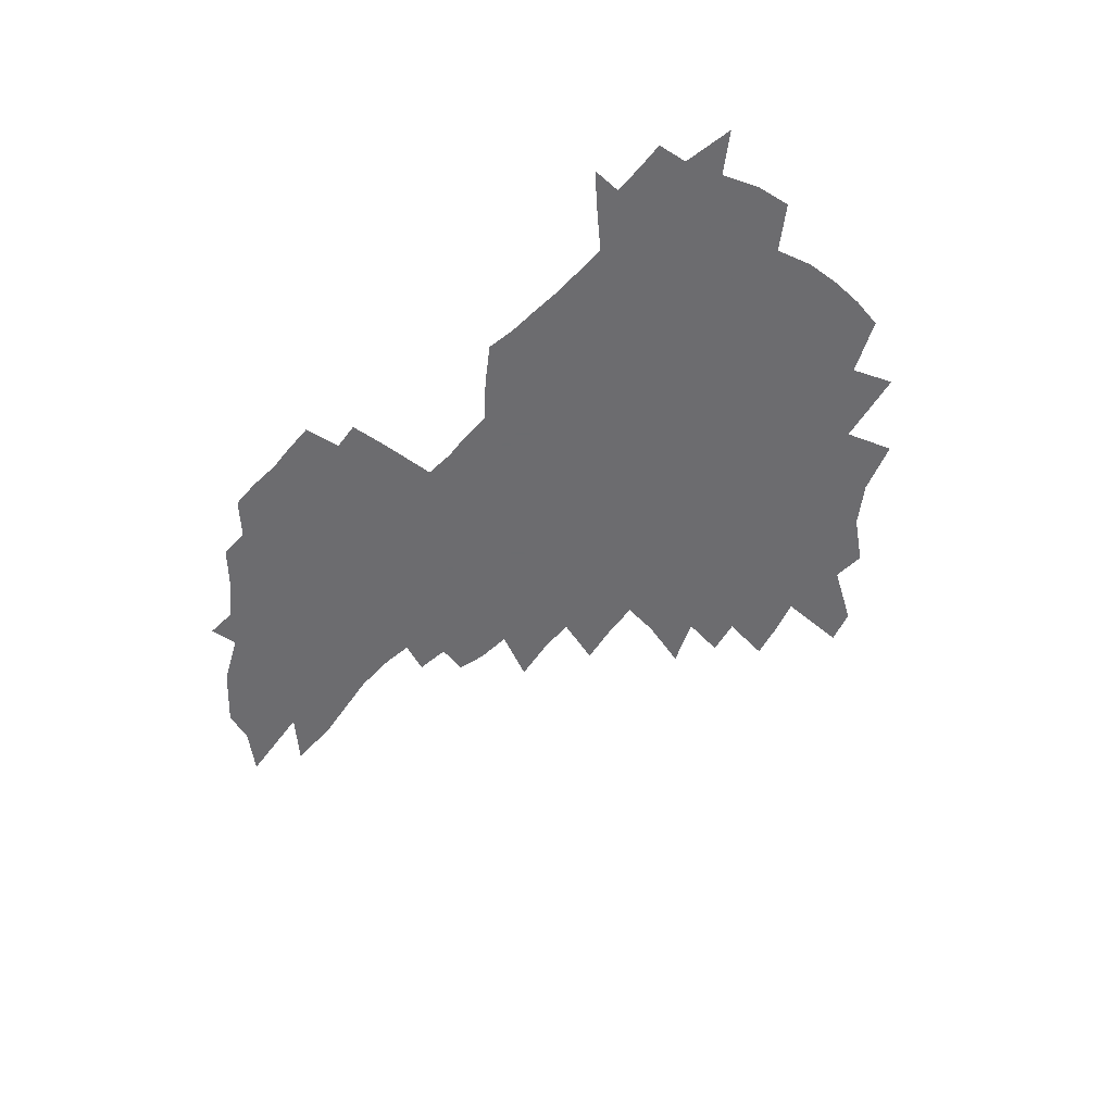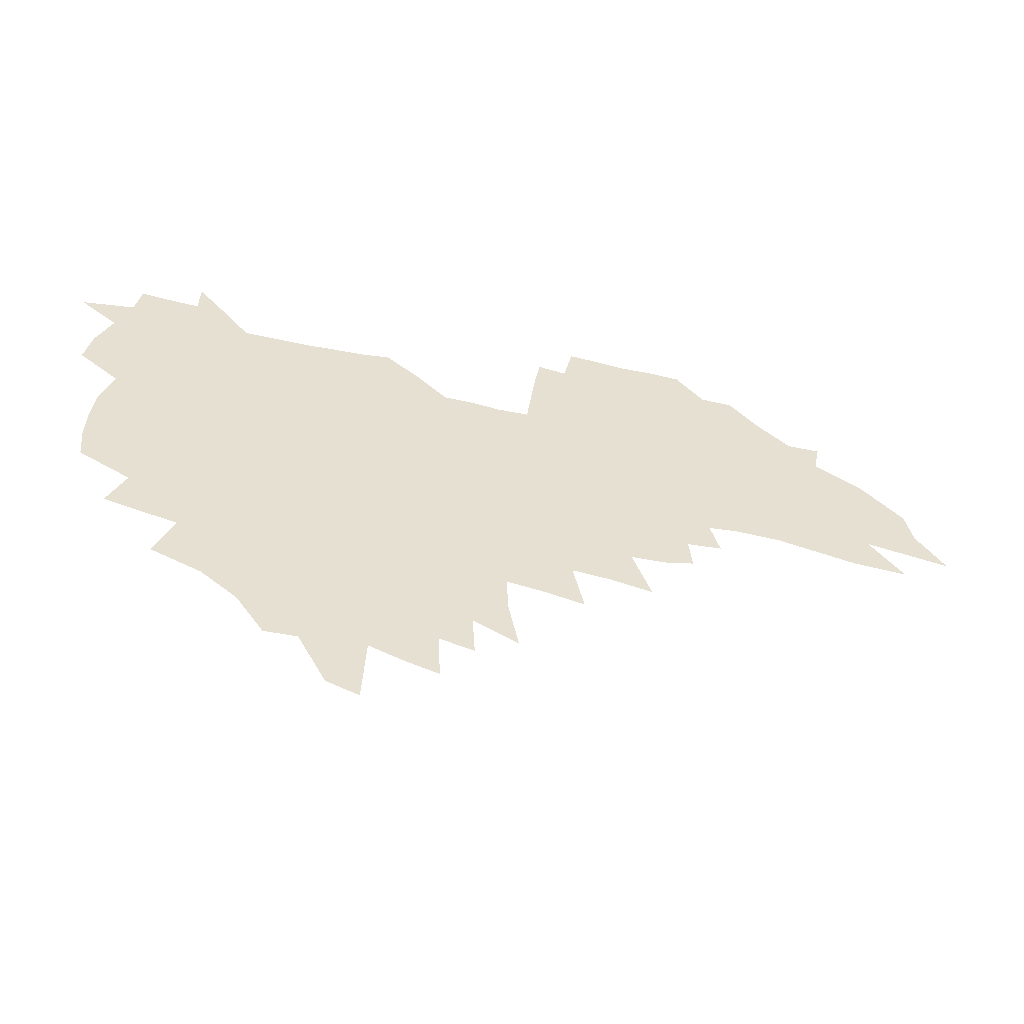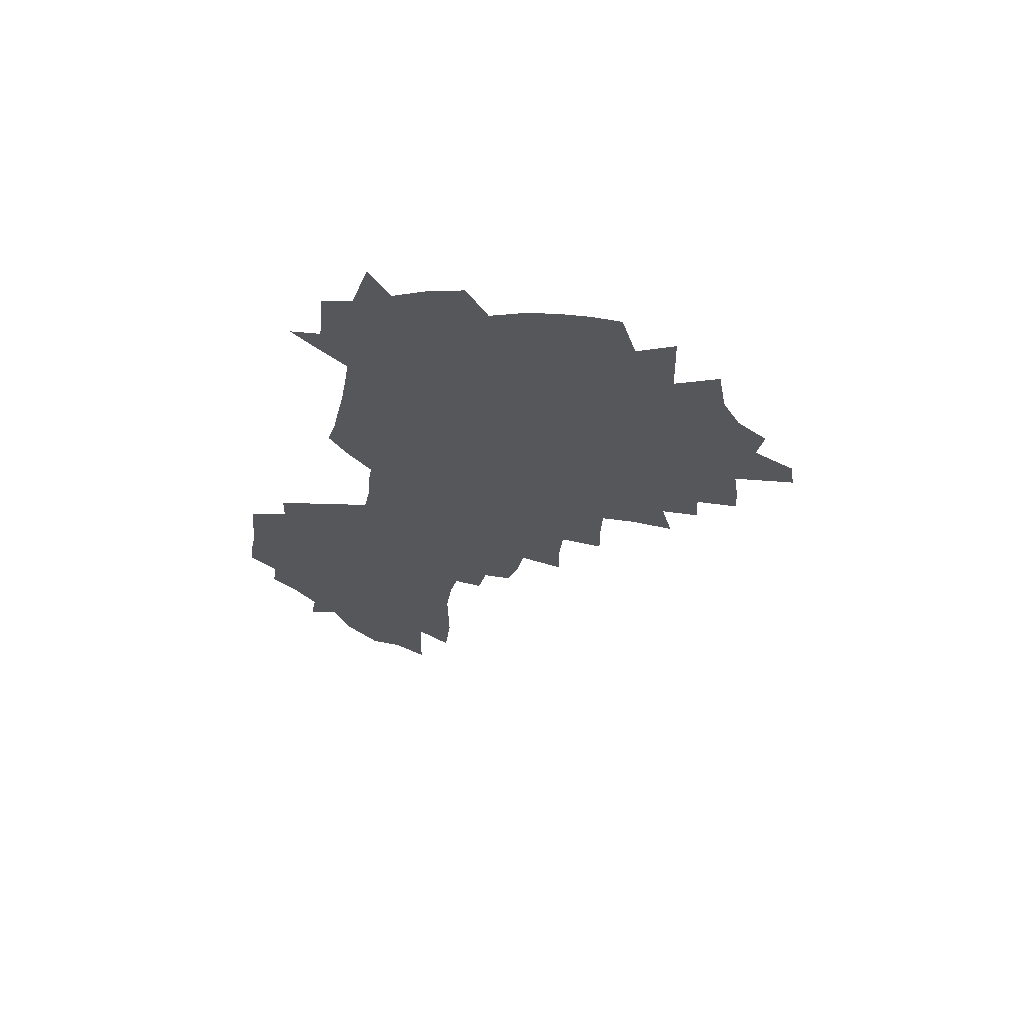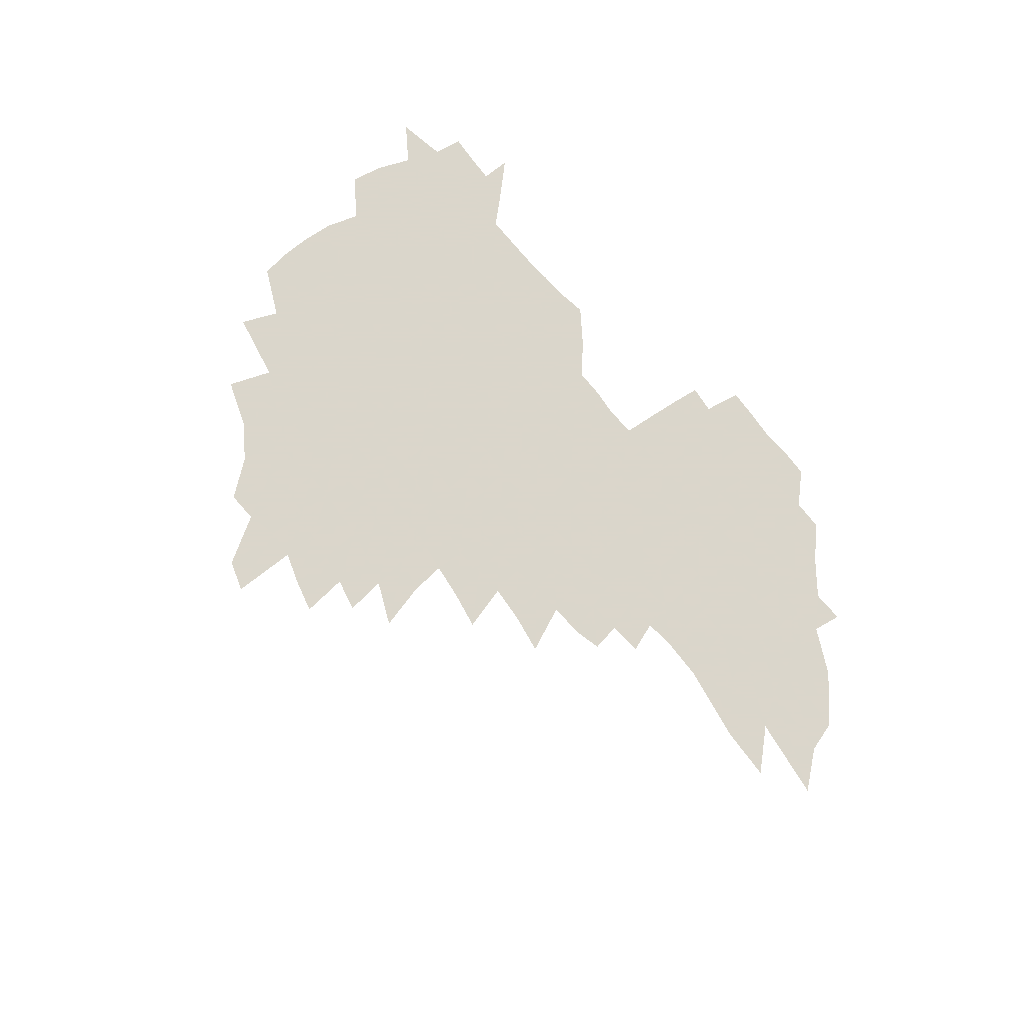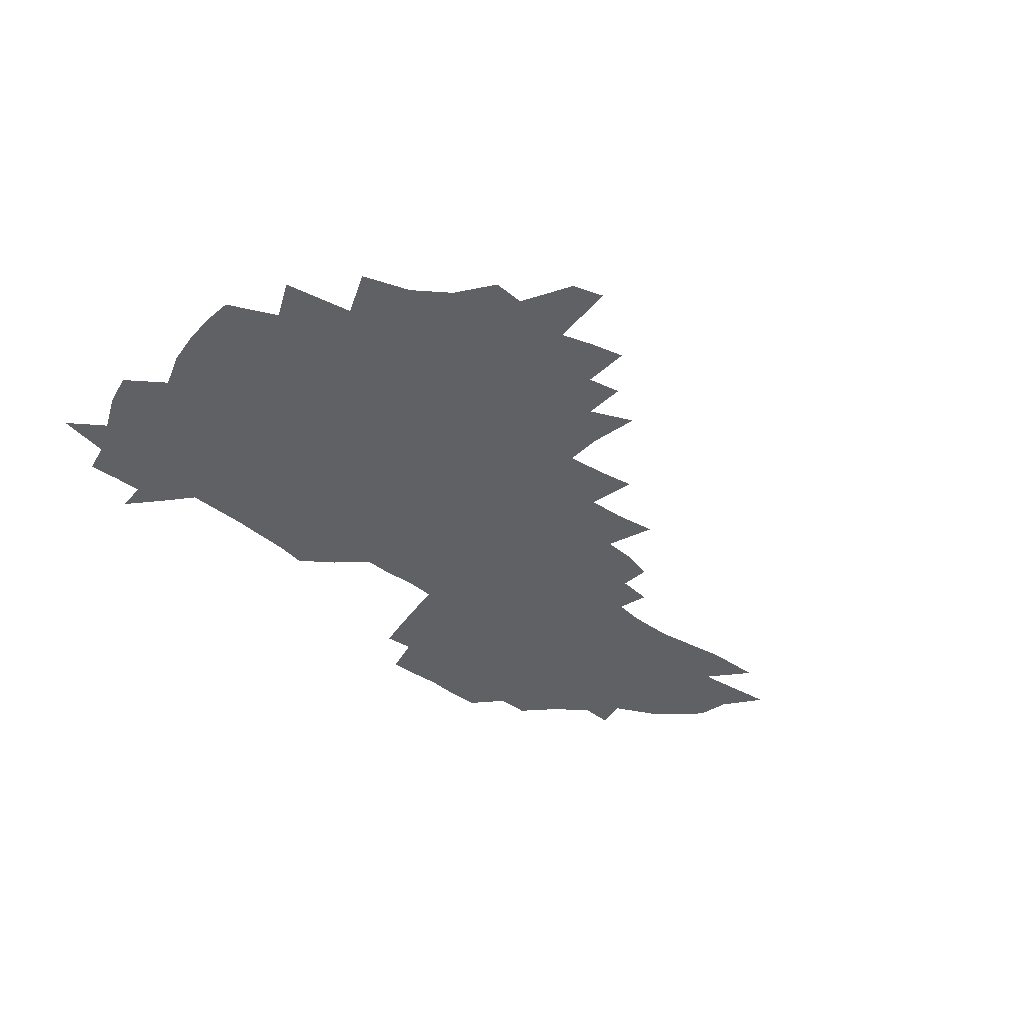
<metadata>
{"format":"obj","ext":"obj","renderer":"f3d","projection":"perspective","resolution":1024,"background":"white","views":[{"elev":-53.8,"azim":-134.9,"up":"+Z"},{"elev":-51.5,"azim":-12.3,"up":"+Y"},{"elev":-26.4,"azim":-101.6,"up":"+Z"},{"elev":73.7,"azim":48.6,"up":"+Z"},{"elev":-46.8,"azim":-41.9,"up":"+Z"}]}
</metadata>
<code>
v 204.4 267.4 0
v 210.7 222.3 0
v 214.2 237.7 0
v 221.9 254.2 0
v 229 270.6 0
v 232 284.5 0
v 222 146.8 0
v 220.6 161.5 0
v 221.2 176.6 0
v 223.3 191.9 0
v 229.2 208.1 0
v 232.9 223.5 0
v 234.7 238.5 0
v 238.7 253.9 0
v 243.1 269.1 0
v 245.8 283 0
v 237.2 116.5 0
v 245.7 134.4 0
v 248.6 149.7 0
v 248.3 164 0
v 245.7 178.3 0
v 245.8 193.2 0
v 246.9 208 0
v 251.3 223.6 0
v 251.7 238.2 0
v 253.6 252.9 0
v 256.3 267.3 0
v 260.1 281.8 0
v 260.8 296 0
v 262.1 87.33 0
v 271 108.3 0
v 271.2 123.1 0
v 276.8 139.4 0
v 279.2 153.3 0
v 274.2 166.3 0
v 268.8 179.9 0
v 264.3 194 0
v 266.6 208.7 0
v 268.5 223.4 0
v 268.9 237.9 0
v 270.5 252.4 0
v 272.6 266.8 0
v 274.2 280.9 0
v 285.2 78.07 0
v 291 97.49 0
v 291.3 112 0
v 292.3 126.6 0
v 294.5 141.5 0
v 293.6 154.6 0
v 294.9 168 0
v 290 181.2 0
v 286.1 195 0
v 285.2 209 0
v 283.6 223.3 0
v 284.8 237.5 0
v 285.2 251.7 0
v 286.8 265.9 0
v 302.2 65.03 0
v 306 84.46 0
v 305.7 98.42 0
v 307.1 113.7 0
v 308.3 128.3 0
v 309.9 142.9 0
v 308.8 155.6 0
v 310.3 169.1 0
v 309.7 181.9 0
v 305.6 195.4 0
v 304.6 209 0
v 303.1 222.9 0
v 301.6 237.1 0
v 301.9 251.2 0
v 302.1 265.3 0
v 315.4 46.38 0
v 319.1 68.97 0
v 320.3 85.19 0
v 320.9 100.1 0
v 321.6 114.8 0
v 322.6 129.3 0
v 324.6 144.4 0
v 325.3 157.5 0
v 324.1 169.8 0
v 323.6 182.7 0
v 323.1 195.7 0
v 321.4 209 0
v 321.3 222.4 0
v 319.1 236.5 0
v 317.9 250.7 0
v 317.4 264.8 0
v 330.8 46.45 0
v 333.8 70.27 0
v 334.7 86.46 0
v 335.1 100.9 0
v 336.6 117.1 0
v 336.8 130.5 0
v 337.1 143.8 0
v 337.3 157.2 0
v 338.2 170.8 0
v 337.6 183.2 0
v 336.9 195.9 0
v 335.5 209.3 0
v 334.8 222.7 0
v 334.2 236.3 0
v 333.5 250.1 0
v 331.7 265.2 0
v 344.1 21.81 0
v 346.5 49.86 0
v 347.6 69.28 0
v 348.4 86.64 0
v 348.7 100.9 0
v 349.5 116.8 0
v 349.7 129.6 0
v 350.1 144 0
v 350.4 158 0
v 350.4 171.2 0
v 350.2 183.5 0
v 349.6 196.4 0
v 349 209.6 0
v 348 223.1 0
v 348.2 236.5 0
v 347.2 250.2 0
v 345.8 265.3 0
v 359.2 16.22 0
v 361.1 47.83 0
v 361.9 64.92 0
v 362 84.54 0
v 362.3 100.6 0
v 362.6 115.6 0
v 362.9 129.7 0
v 363.1 143.5 0
v 363.2 157.1 0
v 363.3 170.4 0
v 363 183.6 0
v 362.7 196.7 0
v 362.3 209.9 0
v 362 223.3 0
v 361.4 237.2 0
v 360.5 251.3 0
v 359.7 266.8 0
v 361 286 0
v 376.9 41.92 0
v 376.5 63.12 0
v 375.7 84.08 0
v 376.1 98.63 0
v 376.3 113.5 0
v 376.2 128.5 0
v 376.8 142 0
v 376.7 155.9 0
v 376.2 170.6 0
v 376 183.6 0
v 375.9 196.8 0
v 375.6 210.2 0
v 375.4 223.8 0
v 375.7 239.2 0
v 375.4 254.5 0
v 392.9 37.1 0
v 391.8 59.64 0
v 390.5 80.11 0
v 390.4 96.4 0
v 390.2 112 0
v 390.3 126.5 0
v 391 140.2 0
v 390.8 154.4 0
v 389.2 170.3 0
v 389.1 183.6 0
v 389.1 196.8 0
v 389 210.3 0
v 389.1 224.1 0
v 390 240.7 0
v 407.9 55.34 0
v 406.7 75.1 0
v 405.1 94.1 0
v 405.8 108.8 0
v 405.7 123.9 0
v 406 138.3 0
v 405.1 153.5 0
v 404.2 168.4 0
v 403.2 182.8 0
v 402.6 196.7 0
v 402.6 210.2 0
v 402.7 223.7 0
v 404 240.2 0
v 427.7 64.76 0
v 422.9 88.43 0
v 422.1 105.6 0
v 423.3 120 0
v 420.8 137.7 0
v 420.1 152.3 0
v 418.4 168 0
v 417.3 182.4 0
v 416.3 196.7 0
v 416.2 210.2 0
v 416.6 223.9 0
v 417.9 238.3 0
v 440.4 102.6 0
v 437.9 121.3 0
v 436.9 136.2 0
v 434.8 152 0
v 432.6 168 0
v 431.7 181.9 0
v 429.8 196.8 0
v 430.7 210.2 0
v 430.5 223.7 0
v 432.4 238.3 0
v 434.4 252.8 0
v 436.8 269.5 0
v 439.2 282.9 0
v 458.5 98.56 0
v 453.3 121.5 0
v 451.5 137.2 0
v 449.2 152.9 0
v 447.1 168.1 0
v 445.8 182.2 0
v 444.2 196.5 0
v 444.9 209.9 0
v 444.2 223.4 0
v 445.9 237.3 0
v 447.8 251.5 0
v 450.4 266.7 0
v 452.6 280.8 0
v 456.6 298.1 0
v 471.3 119.4 0
v 466.5 138.2 0
v 463.8 153.6 0
v 460.7 169.3 0
v 459.7 183 0
v 459.5 196.5 0
v 458.3 210.2 0
v 456.9 223.1 0
v 461 237.7 0
v 463.1 251.9 0
v 464 265.5 0
v 466.4 279.8 0
v 470.7 297 0
v 491.2 115.3 0
v 482.4 138.6 0
v 478.8 154.4 0
v 477.1 168.7 0
v 474.7 183.1 0
v 474.4 196.7 0
v 474.2 210.2 0
v 474.3 223.8 0
v 476.4 237.9 0
v 477 251.4 0
v 479.3 265.6 0
v 481.6 280 0
v 484.5 295.2 0
v 498.7 138.7 0
v 494.3 155.1 0
v 491.2 169.7 0
v 489.5 183.5 0
v 489.1 196.9 0
v 489.6 210.3 0
v 489.8 223.8 0
v 490.9 237.6 0
v 492.3 251.3 0
v 495.5 266 0
v 496.2 279.6 0
v 499.9 295.3 0
v 512.7 141.4 0
v 511.1 155.6 0
v 506.9 170.3 0
v 505.5 183.7 0
v 502.4 197.6 0
v 502.9 210.3 0
v 505.6 224.1 0
v 505.5 237.4 0
v 506.9 251.1 0
v 510.4 265.8 0
v 509.7 278.8 0
v 514.1 294.2 0
v 527.3 156.4 0
v 522.9 171.1 0
v 521.3 184.2 0
v 521.1 197.3 0
v 519.1 210.7 0
v 520.2 224 0
v 519.3 237.2 0
v 520.9 250.6 0
v 523.6 265.1 0
v 527.2 279.7 0
v 537.1 172 0
v 536.4 184.7 0
v 535.9 197.7 0
v 534.5 210.9 0
v 534.1 224 0
v 538.1 237.8 0
v 537.1 251 0
v 539.1 264.8 0
v 542.1 278.9 0
v 557.9 170.7 0
v 554.1 184.6 0
v 551.8 197.9 0
v 550.9 211 0
v 552 224.3 0
v 554.2 237.8 0
v 554.2 251.2 0
v 555.7 264.7 0
v 595.5 162.8 0
v 574.2 184.3 0
v 570.7 197.9 0
v 569.3 211.1 0
v 570.2 224.3 0
v 568.6 237.8 0
v 571.7 251.5 0
v 621.3 160.7 0
v 604.9 180 0
v 594.6 196.3 0
v 588.5 210.9 0
v 586.4 224.5 0
v 584.5 237.8 0
v 587.2 251.2 0
v 644.7 173 0
v 630.8 191.2 0
v 627 206.2 0
v 606.3 225.7 0
f 4 5 1
f 11 12 2
f 2 12 3
f 12 13 3
f 3 13 4
f 13 14 4
f 4 14 5
f 14 15 5
f 5 15 6
f 15 16 6
f 18 19 7
f 7 19 8
f 19 20 8
f 8 20 9
f 20 21 9
f 9 21 10
f 21 22 10
f 10 22 11
f 22 23 11
f 11 23 12
f 23 24 12
f 12 24 13
f 24 25 13
f 13 25 14
f 25 26 14
f 14 26 15
f 26 27 15
f 15 27 16
f 27 28 16
f 31 32 17
f 17 32 18
f 32 33 18
f 18 33 19
f 33 34 19
f 19 34 20
f 34 35 20
f 20 35 21
f 35 36 21
f 21 36 22
f 36 37 22
f 22 37 23
f 37 38 23
f 23 38 24
f 38 39 24
f 24 39 25
f 39 40 25
f 25 40 26
f 40 41 26
f 26 41 27
f 41 42 27
f 27 42 28
f 42 43 28
f 28 43 29
f 44 45 30
f 30 45 31
f 45 46 31
f 31 46 32
f 46 47 32
f 32 47 33
f 47 48 33
f 33 48 34
f 48 49 34
f 34 49 35
f 49 50 35
f 35 50 36
f 50 51 36
f 36 51 37
f 51 52 37
f 37 52 38
f 52 53 38
f 38 53 39
f 53 54 39
f 39 54 40
f 54 55 40
f 40 55 41
f 55 56 41
f 41 56 42
f 56 57 42
f 42 57 43
f 58 59 44
f 44 59 45
f 59 60 45
f 45 60 46
f 60 61 46
f 46 61 47
f 61 62 47
f 47 62 48
f 62 63 48
f 48 63 49
f 63 64 49
f 49 64 50
f 64 65 50
f 50 65 51
f 65 66 51
f 51 66 52
f 66 67 52
f 52 67 53
f 67 68 53
f 53 68 54
f 68 69 54
f 54 69 55
f 69 70 55
f 55 70 56
f 70 71 56
f 56 71 57
f 71 72 57
f 73 74 58
f 58 74 59
f 74 75 59
f 59 75 60
f 75 76 60
f 60 76 61
f 76 77 61
f 61 77 62
f 77 78 62
f 62 78 63
f 78 79 63
f 63 79 64
f 79 80 64
f 64 80 65
f 80 81 65
f 65 81 66
f 81 82 66
f 66 82 67
f 82 83 67
f 67 83 68
f 83 84 68
f 68 84 69
f 84 85 69
f 69 85 70
f 85 86 70
f 70 86 71
f 86 87 71
f 71 87 72
f 87 88 72
f 73 89 74
f 89 90 74
f 74 90 75
f 90 91 75
f 75 91 76
f 91 92 76
f 76 92 77
f 92 93 77
f 77 93 78
f 93 94 78
f 78 94 79
f 94 95 79
f 79 95 80
f 95 96 80
f 80 96 81
f 96 97 81
f 81 97 82
f 97 98 82
f 82 98 83
f 98 99 83
f 83 99 84
f 99 100 84
f 84 100 85
f 100 101 85
f 85 101 86
f 101 102 86
f 86 102 87
f 102 103 87
f 87 103 88
f 103 104 88
f 105 106 89
f 89 106 90
f 106 107 90
f 90 107 91
f 107 108 91
f 91 108 92
f 108 109 92
f 92 109 93
f 109 110 93
f 93 110 94
f 110 111 94
f 94 111 95
f 111 112 95
f 95 112 96
f 112 113 96
f 96 113 97
f 113 114 97
f 97 114 98
f 114 115 98
f 98 115 99
f 115 116 99
f 99 116 100
f 116 117 100
f 100 117 101
f 117 118 101
f 101 118 102
f 118 119 102
f 102 119 103
f 119 120 103
f 103 120 104
f 120 121 104
f 105 122 106
f 122 123 106
f 106 123 107
f 123 124 107
f 107 124 108
f 124 125 108
f 108 125 109
f 125 126 109
f 109 126 110
f 126 127 110
f 110 127 111
f 127 128 111
f 111 128 112
f 128 129 112
f 112 129 113
f 129 130 113
f 113 130 114
f 130 131 114
f 114 131 115
f 131 132 115
f 115 132 116
f 132 133 116
f 116 133 117
f 133 134 117
f 117 134 118
f 134 135 118
f 118 135 119
f 135 136 119
f 119 136 120
f 136 137 120
f 120 137 121
f 137 138 121
f 123 140 124
f 140 141 124
f 124 141 125
f 141 142 125
f 125 142 126
f 142 143 126
f 126 143 127
f 143 144 127
f 127 144 128
f 144 145 128
f 128 145 129
f 145 146 129
f 129 146 130
f 146 147 130
f 130 147 131
f 147 148 131
f 131 148 132
f 148 149 132
f 132 149 133
f 149 150 133
f 133 150 134
f 150 151 134
f 134 151 135
f 151 152 135
f 135 152 136
f 152 153 136
f 136 153 137
f 153 154 137
f 137 154 138
f 140 155 141
f 155 156 141
f 141 156 142
f 156 157 142
f 142 157 143
f 157 158 143
f 143 158 144
f 158 159 144
f 144 159 145
f 159 160 145
f 145 160 146
f 160 161 146
f 146 161 147
f 161 162 147
f 147 162 148
f 162 163 148
f 148 163 149
f 163 164 149
f 149 164 150
f 164 165 150
f 150 165 151
f 165 166 151
f 151 166 152
f 166 167 152
f 152 167 153
f 167 168 153
f 153 168 154
f 156 169 157
f 169 170 157
f 157 170 158
f 170 171 158
f 158 171 159
f 171 172 159
f 159 172 160
f 172 173 160
f 160 173 161
f 173 174 161
f 161 174 162
f 174 175 162
f 162 175 163
f 175 176 163
f 163 176 164
f 176 177 164
f 164 177 165
f 177 178 165
f 165 178 166
f 178 179 166
f 166 179 167
f 179 180 167
f 167 180 168
f 180 181 168
f 170 182 171
f 182 183 171
f 171 183 172
f 183 184 172
f 172 184 173
f 184 185 173
f 173 185 174
f 185 186 174
f 174 186 175
f 186 187 175
f 175 187 176
f 187 188 176
f 176 188 177
f 188 189 177
f 177 189 178
f 189 190 178
f 178 190 179
f 190 191 179
f 179 191 180
f 191 192 180
f 180 192 181
f 192 193 181
f 184 194 185
f 194 195 185
f 185 195 186
f 195 196 186
f 186 196 187
f 196 197 187
f 187 197 188
f 197 198 188
f 188 198 189
f 198 199 189
f 189 199 190
f 199 200 190
f 190 200 191
f 200 201 191
f 191 201 192
f 201 202 192
f 192 202 193
f 202 203 193
f 194 207 195
f 207 208 195
f 195 208 196
f 208 209 196
f 196 209 197
f 209 210 197
f 197 210 198
f 210 211 198
f 198 211 199
f 211 212 199
f 199 212 200
f 212 213 200
f 200 213 201
f 213 214 201
f 201 214 202
f 214 215 202
f 202 215 203
f 215 216 203
f 203 216 204
f 216 217 204
f 204 217 205
f 217 218 205
f 205 218 206
f 218 219 206
f 208 221 209
f 221 222 209
f 209 222 210
f 222 223 210
f 210 223 211
f 223 224 211
f 211 224 212
f 224 225 212
f 212 225 213
f 225 226 213
f 213 226 214
f 226 227 214
f 214 227 215
f 227 228 215
f 215 228 216
f 228 229 216
f 216 229 217
f 229 230 217
f 217 230 218
f 230 231 218
f 218 231 219
f 231 232 219
f 219 232 220
f 232 233 220
f 221 234 222
f 234 235 222
f 222 235 223
f 235 236 223
f 223 236 224
f 236 237 224
f 224 237 225
f 237 238 225
f 225 238 226
f 238 239 226
f 226 239 227
f 239 240 227
f 227 240 228
f 240 241 228
f 228 241 229
f 241 242 229
f 229 242 230
f 242 243 230
f 230 243 231
f 243 244 231
f 231 244 232
f 244 245 232
f 232 245 233
f 245 246 233
f 235 247 236
f 247 248 236
f 236 248 237
f 248 249 237
f 237 249 238
f 249 250 238
f 238 250 239
f 250 251 239
f 239 251 240
f 251 252 240
f 240 252 241
f 252 253 241
f 241 253 242
f 253 254 242
f 242 254 243
f 254 255 243
f 243 255 244
f 255 256 244
f 244 256 245
f 256 257 245
f 245 257 246
f 257 258 246
f 247 259 248
f 259 260 248
f 248 260 249
f 260 261 249
f 249 261 250
f 261 262 250
f 250 262 251
f 262 263 251
f 251 263 252
f 263 264 252
f 252 264 253
f 264 265 253
f 253 265 254
f 265 266 254
f 254 266 255
f 266 267 255
f 255 267 256
f 267 268 256
f 256 268 257
f 268 269 257
f 257 269 258
f 269 270 258
f 260 271 261
f 271 272 261
f 261 272 262
f 272 273 262
f 262 273 263
f 273 274 263
f 263 274 264
f 274 275 264
f 264 275 265
f 275 276 265
f 265 276 266
f 276 277 266
f 266 277 267
f 277 278 267
f 267 278 268
f 278 279 268
f 268 279 269
f 279 280 269
f 269 280 270
f 272 281 273
f 281 282 273
f 273 282 274
f 282 283 274
f 274 283 275
f 283 284 275
f 275 284 276
f 284 285 276
f 276 285 277
f 285 286 277
f 277 286 278
f 286 287 278
f 278 287 279
f 287 288 279
f 279 288 280
f 288 289 280
f 281 290 282
f 290 291 282
f 282 291 283
f 291 292 283
f 283 292 284
f 292 293 284
f 284 293 285
f 293 294 285
f 285 294 286
f 294 295 286
f 286 295 287
f 295 296 287
f 287 296 288
f 296 297 288
f 288 297 289
f 290 298 291
f 298 299 291
f 291 299 292
f 299 300 292
f 292 300 293
f 300 301 293
f 293 301 294
f 301 302 294
f 294 302 295
f 302 303 295
f 295 303 296
f 303 304 296
f 296 304 297
f 298 305 299
f 305 306 299
f 299 306 300
f 306 307 300
f 300 307 301
f 307 308 301
f 301 308 302
f 308 309 302
f 302 309 303
f 309 310 303
f 303 310 304
f 310 311 304
f 306 312 307
f 312 313 307
f 307 313 308
f 313 314 308
f 308 314 309
f 314 315 309
f 309 315 310

</code>
